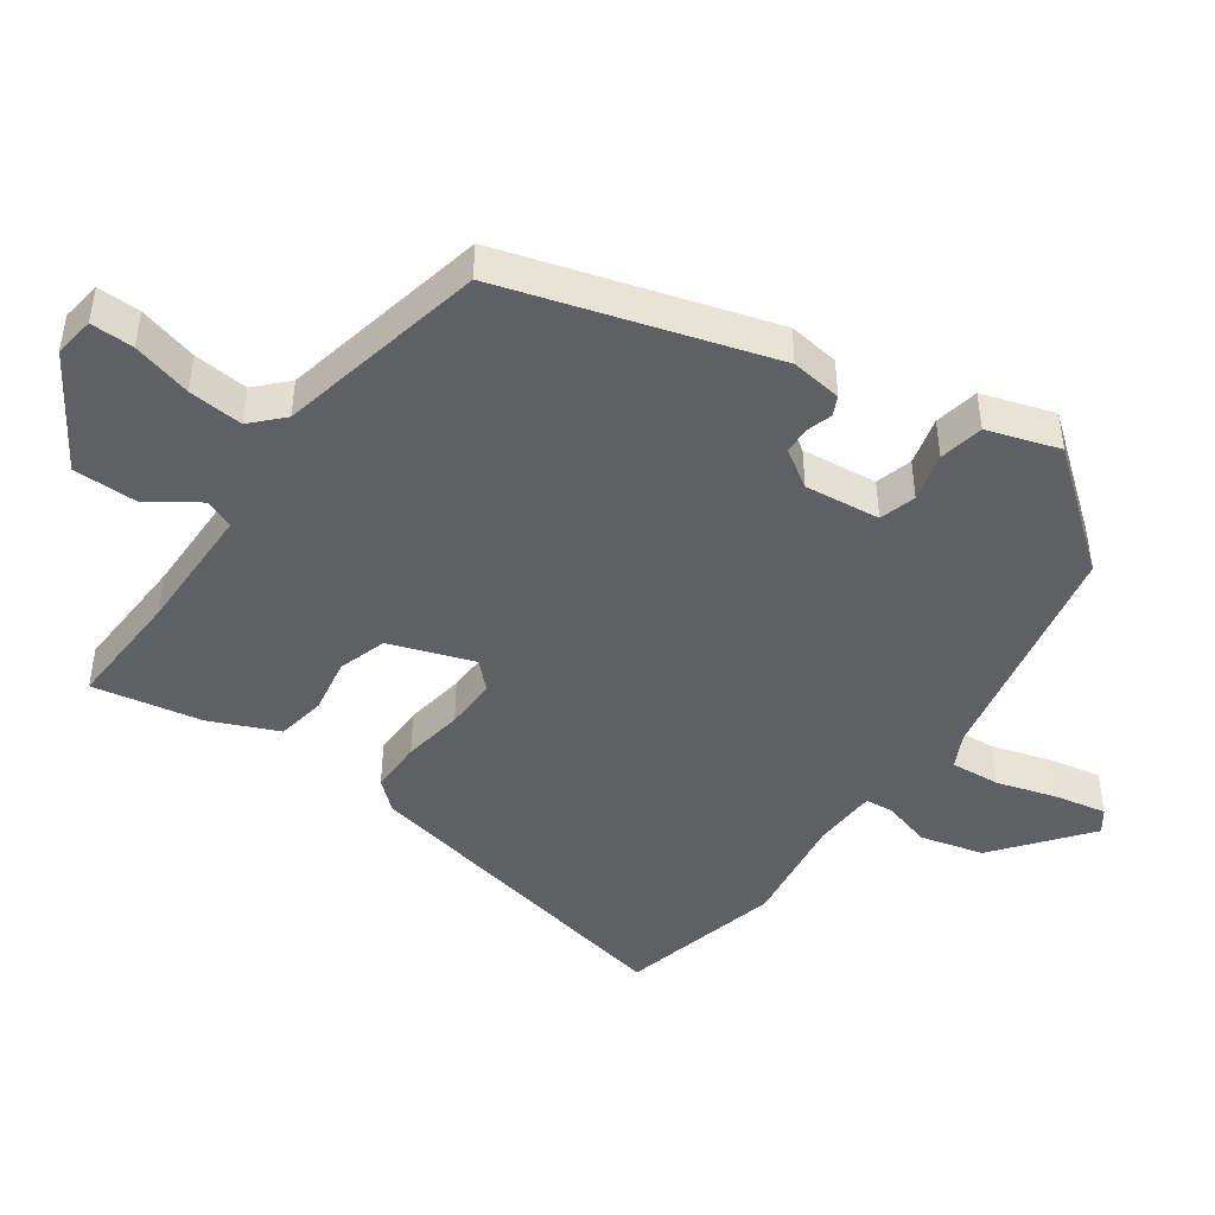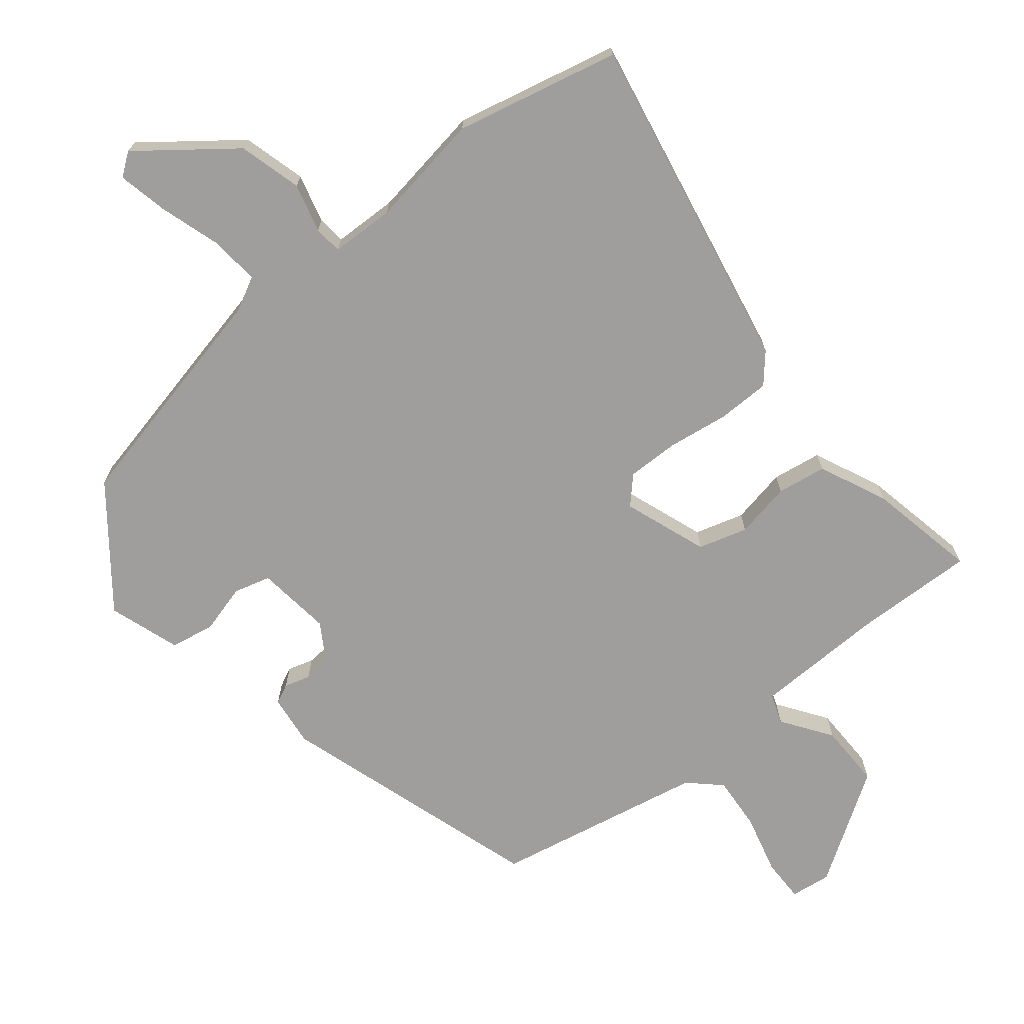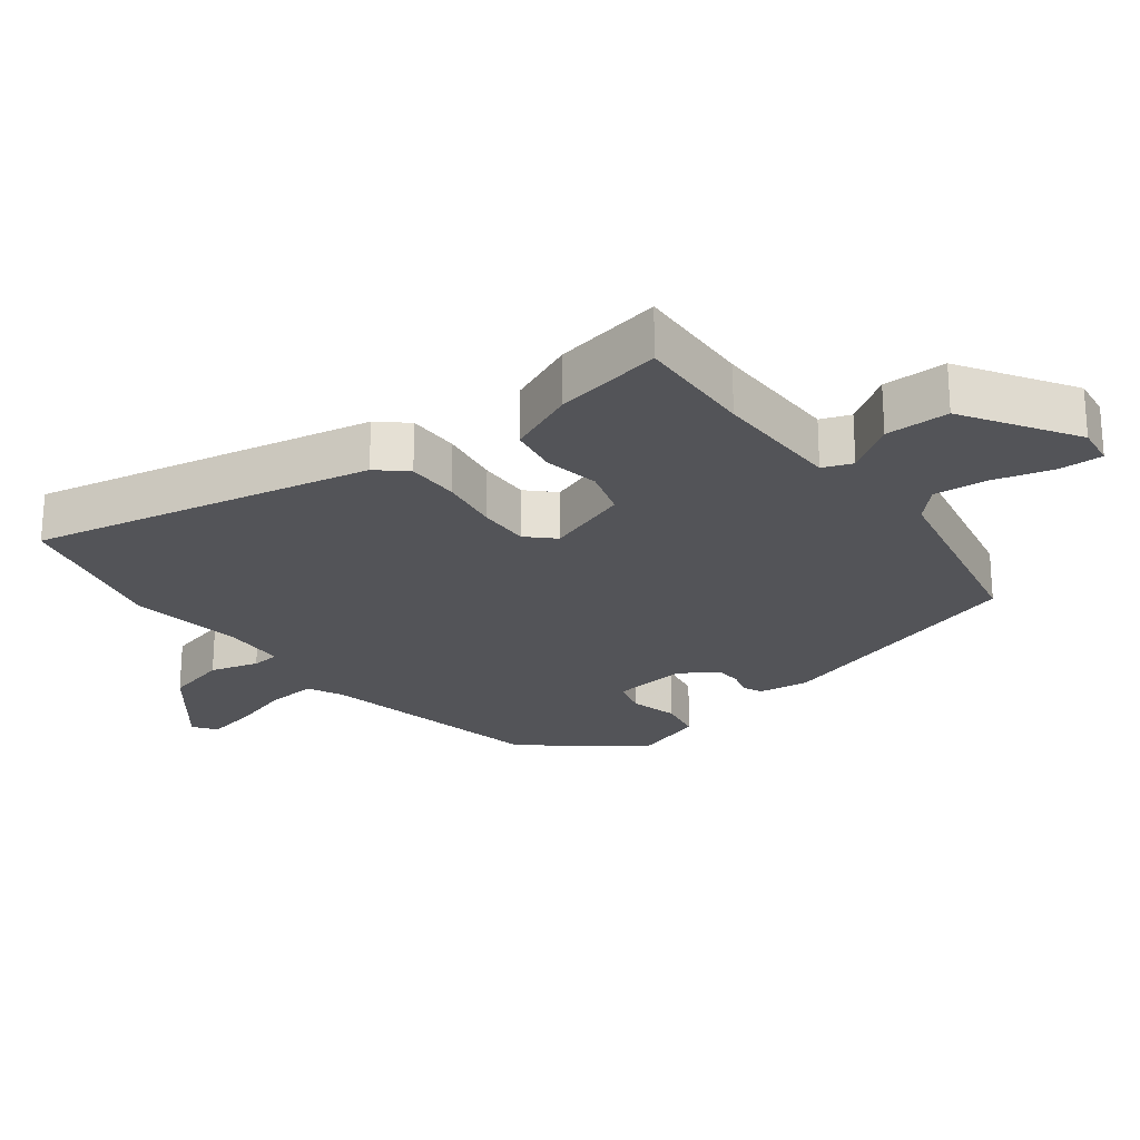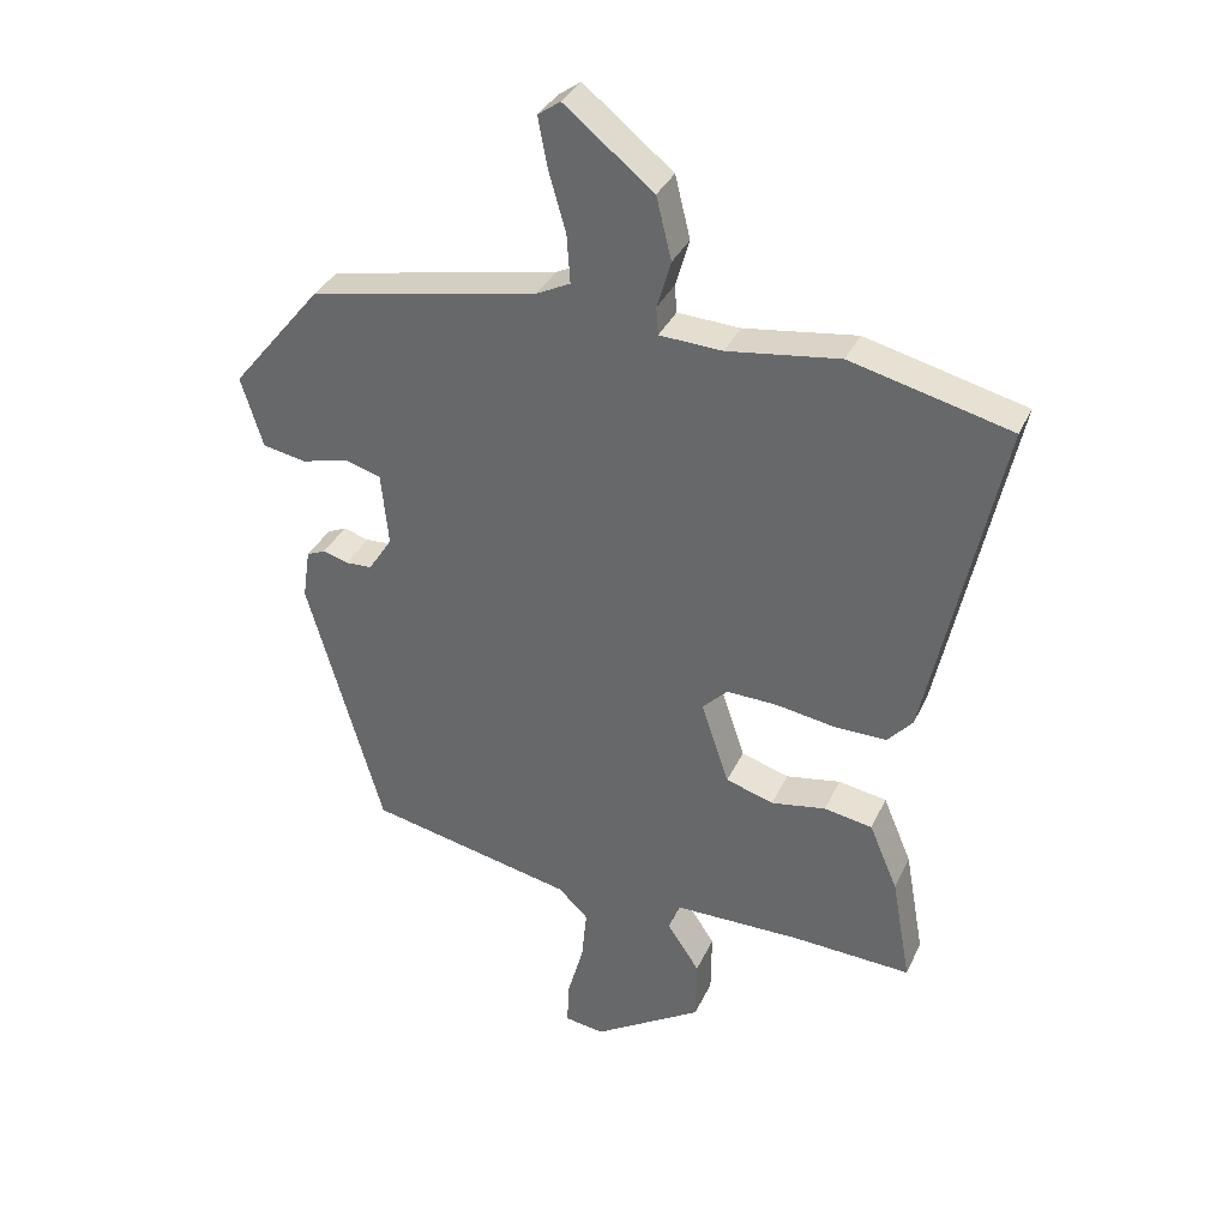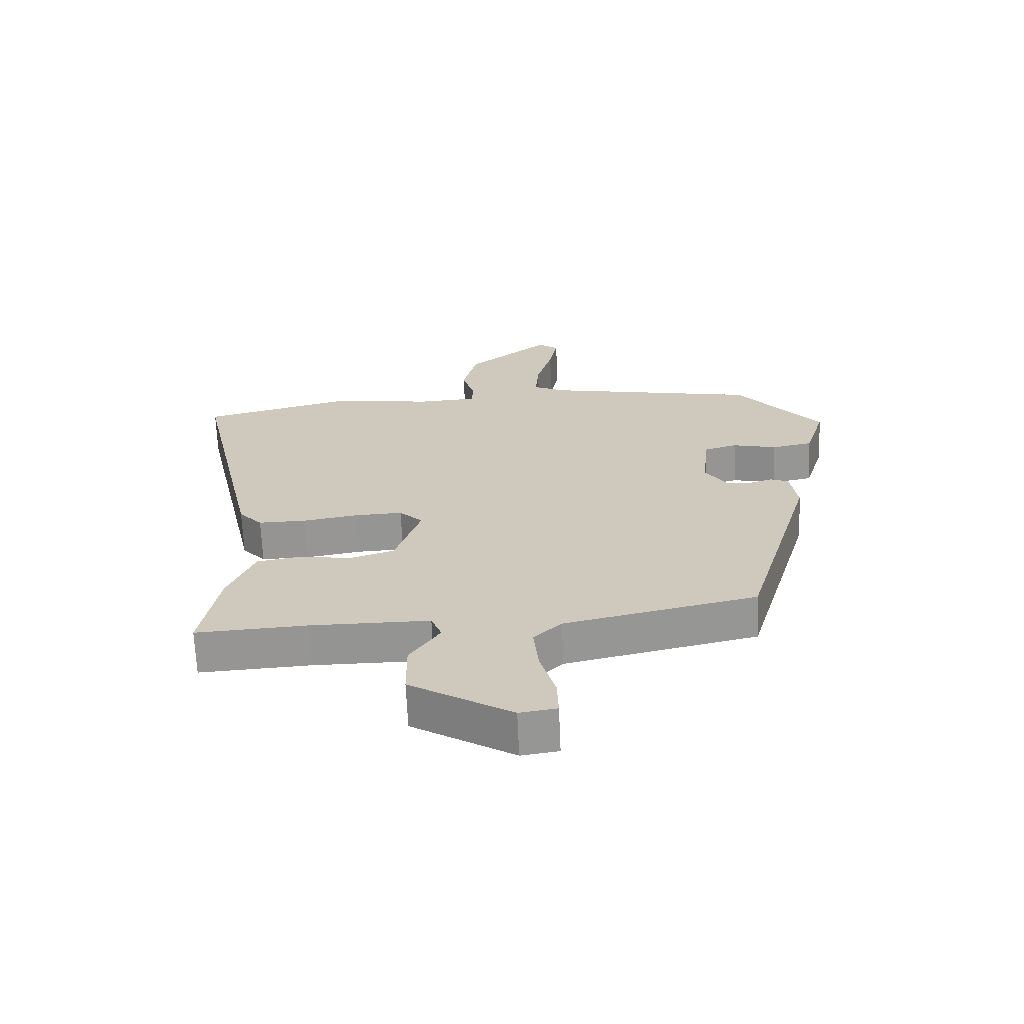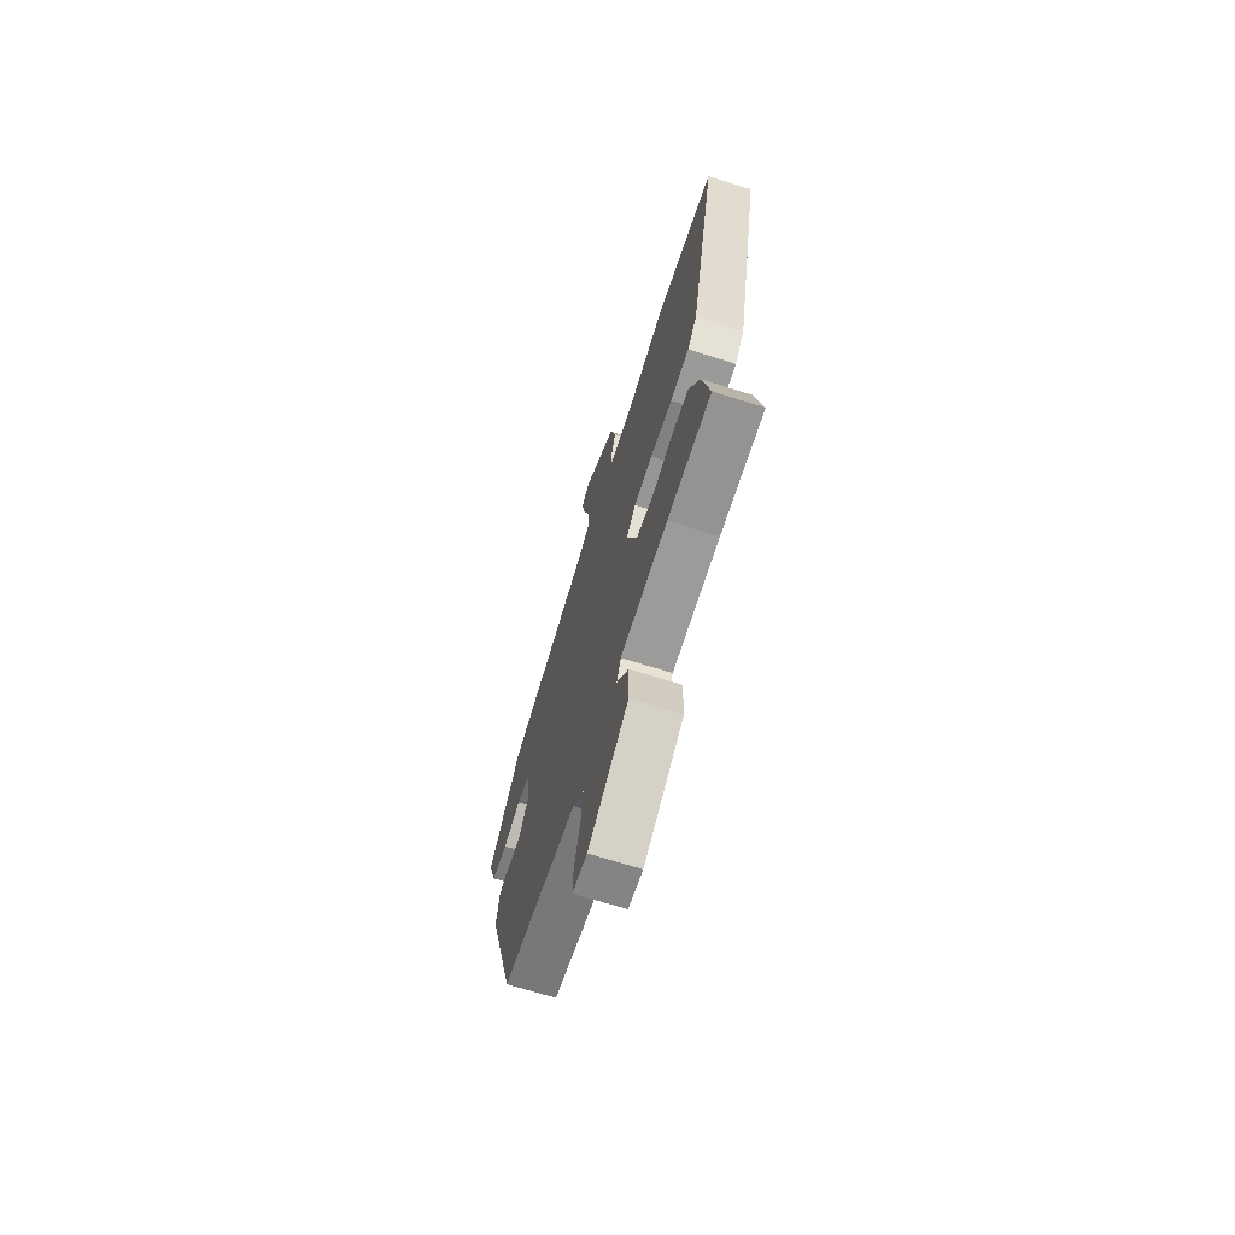
<metadata>
{"format":"obj","ext":"obj","renderer":"f3d","projection":"perspective","resolution":1024,"background":"white","views":[{"elev":-45.3,"azim":-124.7,"up":"+Y"},{"elev":-70.9,"azim":40.3,"up":"+Y"},{"elev":-23.6,"azim":127.9,"up":"+Y"},{"elev":34.5,"azim":22.1,"up":"+Z"},{"elev":-67.0,"azim":-177.5,"up":"+Z"},{"elev":-69.9,"azim":72.5,"up":"+Z"}]}
</metadata>
<code>
v 0.392 0.07 0.527
v 0.634 0.07 0.466
v 0.525 0.07 -0.037
v 0.487 0.07 -0.079
v 0.409 0.07 -0.078
v 0.319 0.07 -0.063
v 0.242 0.07 -0.06
v 0.204 0.07 -0.098
v 0.246 0.07 -0.223
v 0.318 0.07 -0.246
v 0.401 0.07 -0.232
v 0.474 0.07 -0.245
v 0.517 0.07 -0.347
v 0.546 0.07 -0.509
v 0.367 0.07 -0.499
v 0.173 0.07 -0.499
v 0.156 0.07 -0.543
v 0.205 0.07 -0.617
v 0.204 0.07 -0.712
v 0.039 0.07 -0.814
v -0.021 0.07 -0.805
v -0.019 0.07 -0.741
v 0.006 0.07 -0.653
v 0.014 0.07 -0.572
v -0.031 0.07 -0.528
v -0.342 0.07 -0.459
v -0.456 0.07 -0.064
v -0.445 0.07 0.012
v -0.416 0.07 0.025
v -0.378 0.07 0.013
v -0.338 0.07 0.015
v -0.302 0.07 0.07
v -0.313 0.07 0.182
v -0.367 0.07 0.198
v -0.439 0.07 0.18
v -0.505 0.07 0.193
v -0.538 0.07 0.3
v -0.401 0.07 0.468
v -0.053 0.07 0.537
v -0.002 0.07 0.562
v -0.007 0.07 0.636
v -0.033 0.07 0.727
v -0.047 0.07 0.802
v -0.013 0.07 0.826
v 0.122 0.07 0.717
v 0.145 0.07 0.623
v 0.124 0.07 0.551
v 0.127 0.07 0.509
v 0.222 0.07 0.504
v 0.392 0 0.527
v 0.634 0 0.466
v 0.525 0 -0.037
v 0.487 0 -0.079
v 0.409 0 -0.078
v 0.319 0 -0.063
v 0.242 0 -0.06
v 0.204 0 -0.098
v 0.246 0 -0.223
v 0.318 0 -0.246
v 0.401 0 -0.232
v 0.474 0 -0.245
v 0.517 0 -0.347
v 0.546 0 -0.509
v 0.367 0 -0.499
v 0.173 0 -0.499
v 0.156 0 -0.543
v 0.205 0 -0.617
v 0.204 0 -0.712
v 0.039 0 -0.814
v -0.021 0 -0.805
v -0.019 0 -0.741
v 0.006 0 -0.653
v 0.014 0 -0.572
v -0.031 0 -0.528
v -0.342 0 -0.459
v -0.456 0 -0.064
v -0.445 0 0.012
v -0.416 0 0.025
v -0.378 0 0.013
v -0.338 0 0.015
v -0.302 0 0.07
v -0.313 0 0.182
v -0.367 0 0.198
v -0.439 0 0.18
v -0.505 0 0.193
v -0.538 0 0.3
v -0.401 0 0.468
v -0.053 0 0.537
v -0.002 0 0.562
v -0.007 0 0.636
v -0.033 0 0.727
v -0.047 0 0.802
v -0.013 0 0.826
v 0.122 0 0.717
v 0.145 0 0.623
v 0.124 0 0.551
v 0.127 0 0.509
v 0.222 0 0.504
f 45 46 47
f 44 45 47
f 43 44 47
f 42 43 47
f 41 42 47
f 40 41 47 48
f 39 40 48
f 38 39 48
f 37 38 48
f 36 37 48
f 35 36 48
f 34 35 48
f 33 34 48 49
f 28 29 30
f 27 28 30
f 26 27 30
f 25 26 30
f 24 25 30 31
f 21 22 23
f 20 21 23
f 19 20 23
f 18 19 23
f 17 18 23
f 16 17 23 24
f 13 14 15
f 12 13 15
f 11 12 15
f 10 11 15
f 9 10 15 16
f 24 31 32
f 16 24 32
f 9 16 32
f 8 9 32
f 4 5 6
f 3 4 6
f 2 3 6 7
f 32 33 49
f 8 32 49
f 7 8 49
f 2 7 49
f 1 2 49
f 96 95 94
f 96 94 93
f 96 93 92
f 96 92 91
f 96 91 90
f 97 96 90 89
f 97 89 88
f 97 88 87
f 97 87 86
f 97 86 85
f 97 85 84
f 97 84 83
f 98 97 83 82
f 79 78 77
f 79 77 76
f 79 76 75
f 79 75 74
f 80 79 74 73
f 72 71 70
f 72 70 69
f 72 69 68
f 72 68 67
f 72 67 66
f 73 72 66 65
f 64 63 62
f 64 62 61
f 64 61 60
f 64 60 59
f 65 64 59 58
f 81 80 73
f 81 73 65
f 81 65 58
f 81 58 57
f 55 54 53
f 55 53 52
f 56 55 52 51
f 98 82 81
f 98 81 57
f 98 57 56
f 98 56 51
f 98 51 50
f 1 50 51 2
f 2 51 52 3
f 3 52 53 4
f 4 53 54 5
f 5 54 55 6
f 6 55 56 7
f 7 56 57 8
f 8 57 58 9
f 9 58 59 10
f 10 59 60 11
f 11 60 61 12
f 12 61 62 13
f 13 62 63 14
f 14 63 64 15
f 15 64 65 16
f 16 65 66 17
f 17 66 67 18
f 18 67 68 19
f 19 68 69 20
f 20 69 70 21
f 21 70 71 22
f 22 71 72 23
f 23 72 73 24
f 24 73 74 25
f 25 74 75 26
f 26 75 76 27
f 27 76 77 28
f 28 77 78 29
f 29 78 79 30
f 30 79 80 31
f 31 80 81 32
f 32 81 82 33
f 33 82 83 34
f 34 83 84 35
f 35 84 85 36
f 36 85 86 37
f 37 86 87 38
f 38 87 88 39
f 39 88 89 40
f 40 89 90 41
f 41 90 91 42
f 42 91 92 43
f 43 92 93 44
f 44 93 94 45
f 45 94 95 46
f 46 95 96 47
f 47 96 97 48
f 48 97 98 49
f 49 98 50 1

</code>
